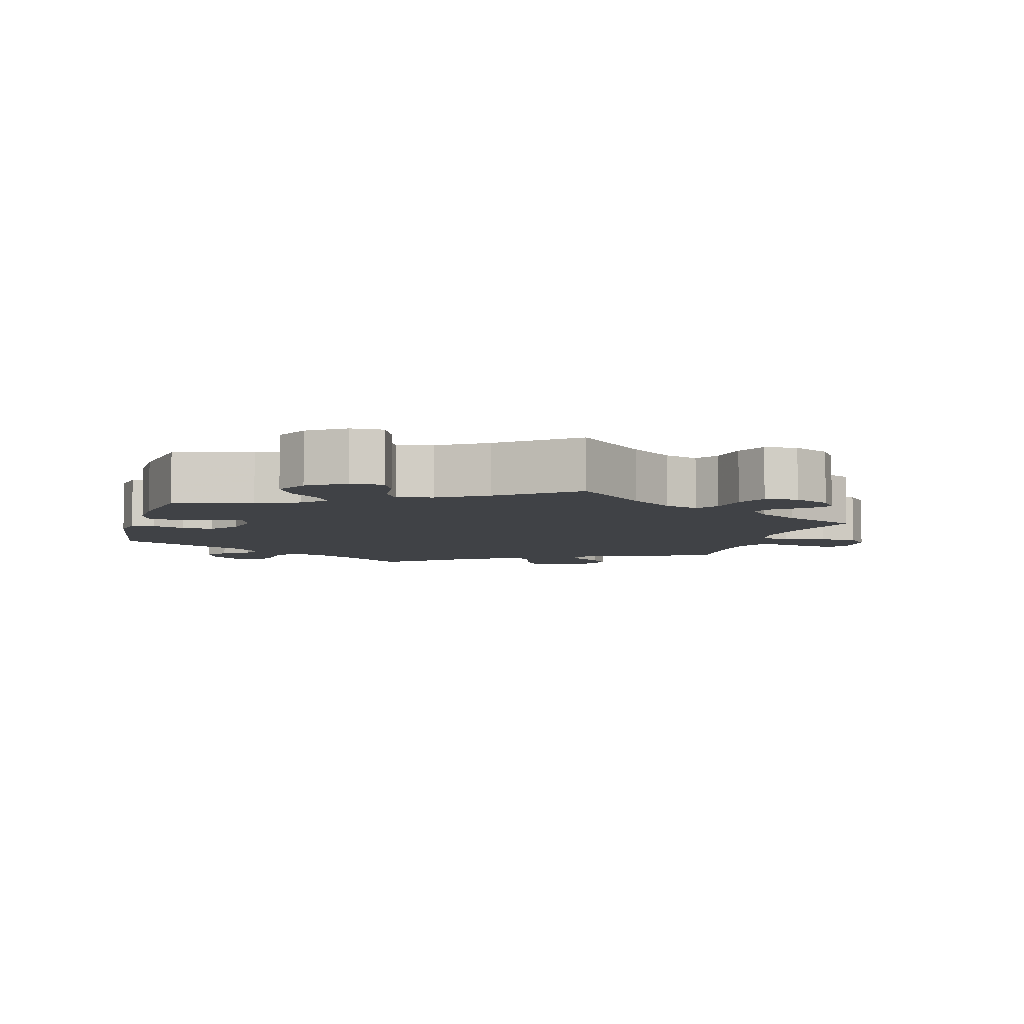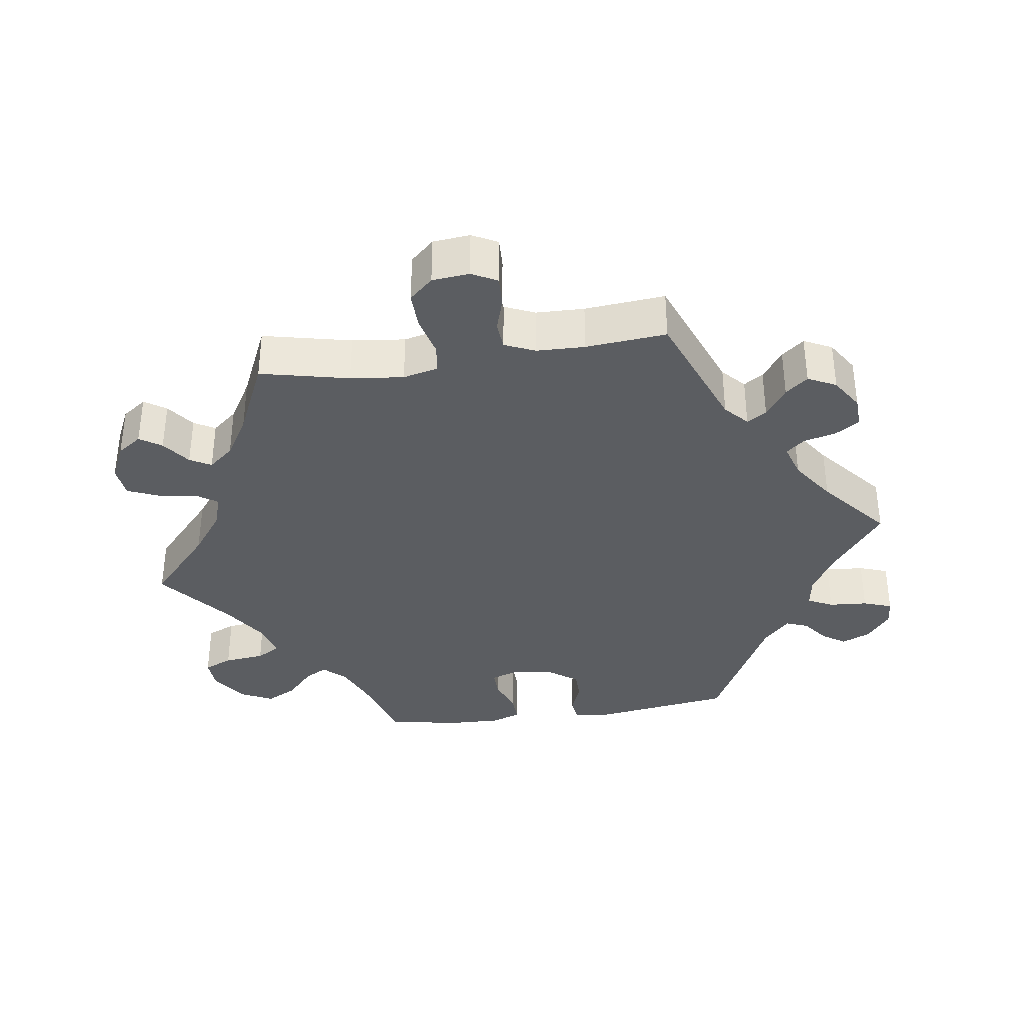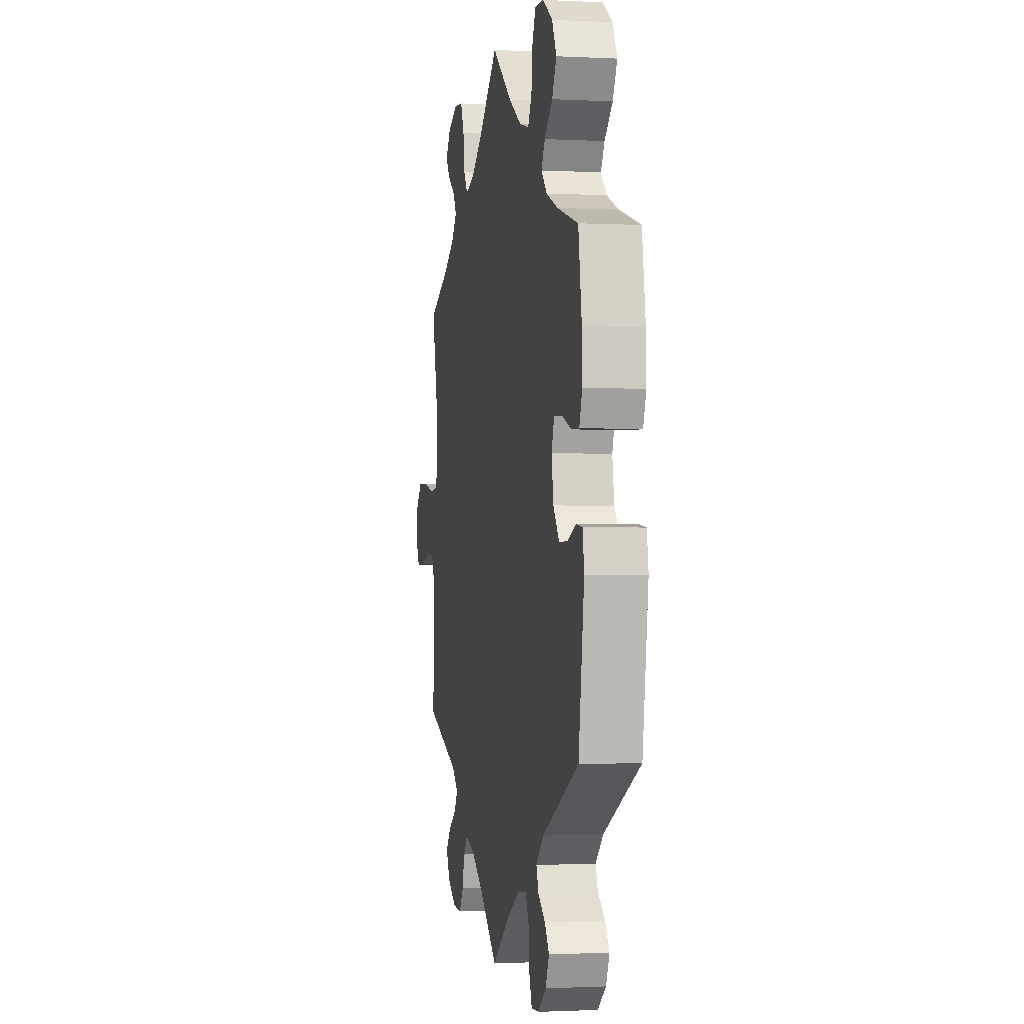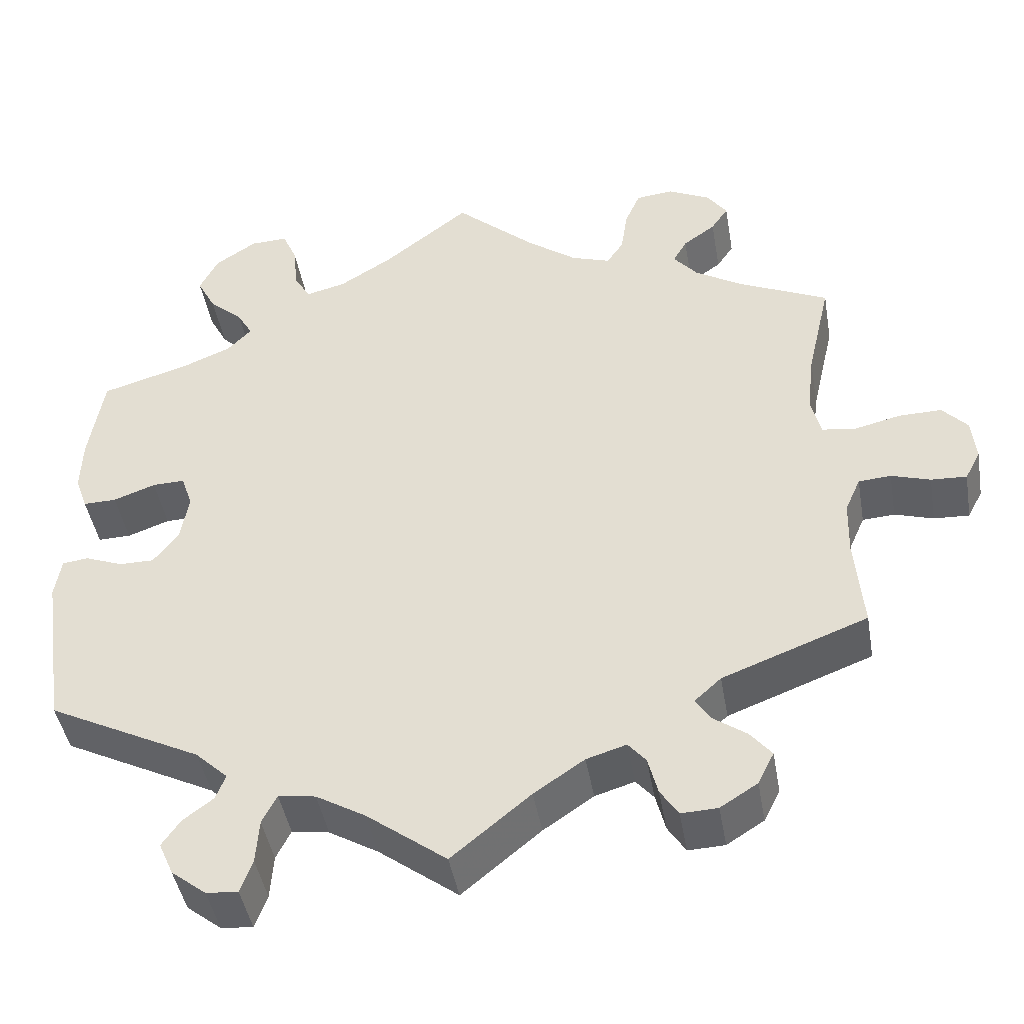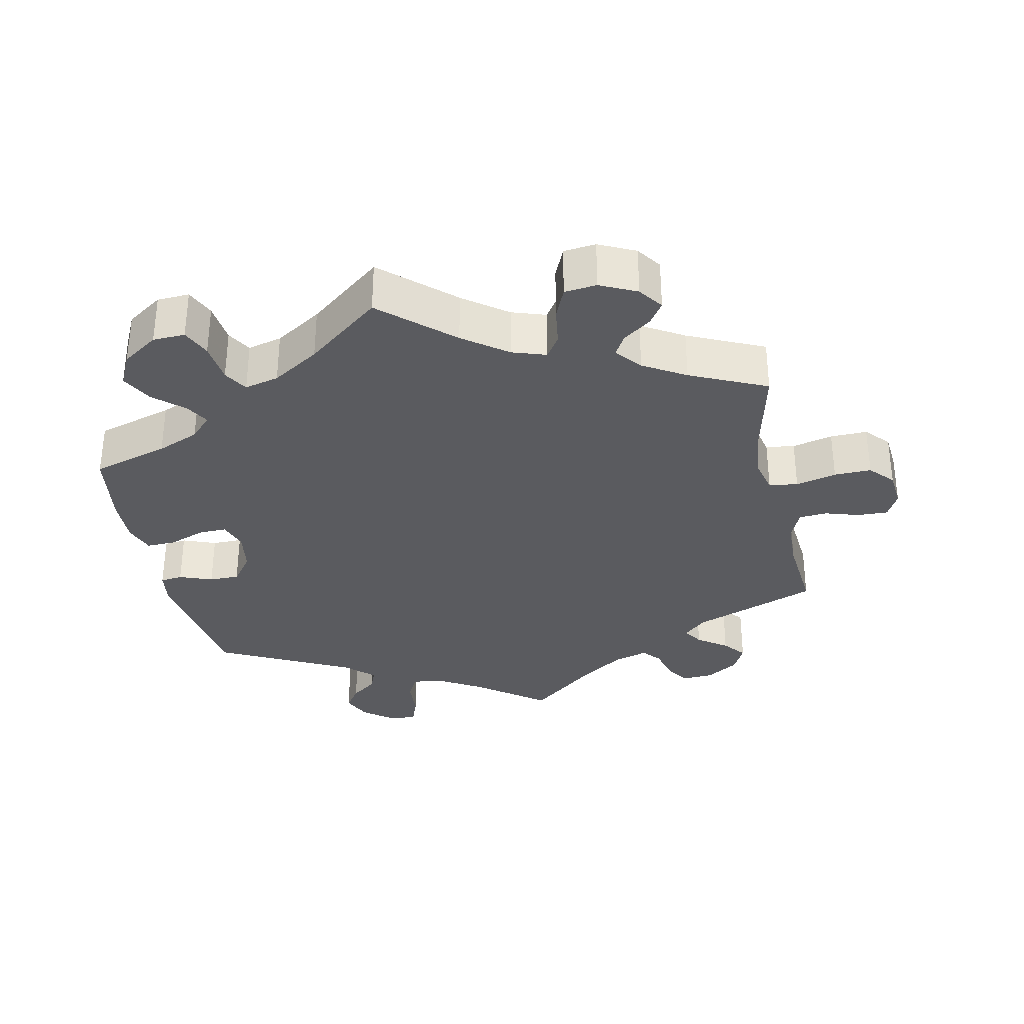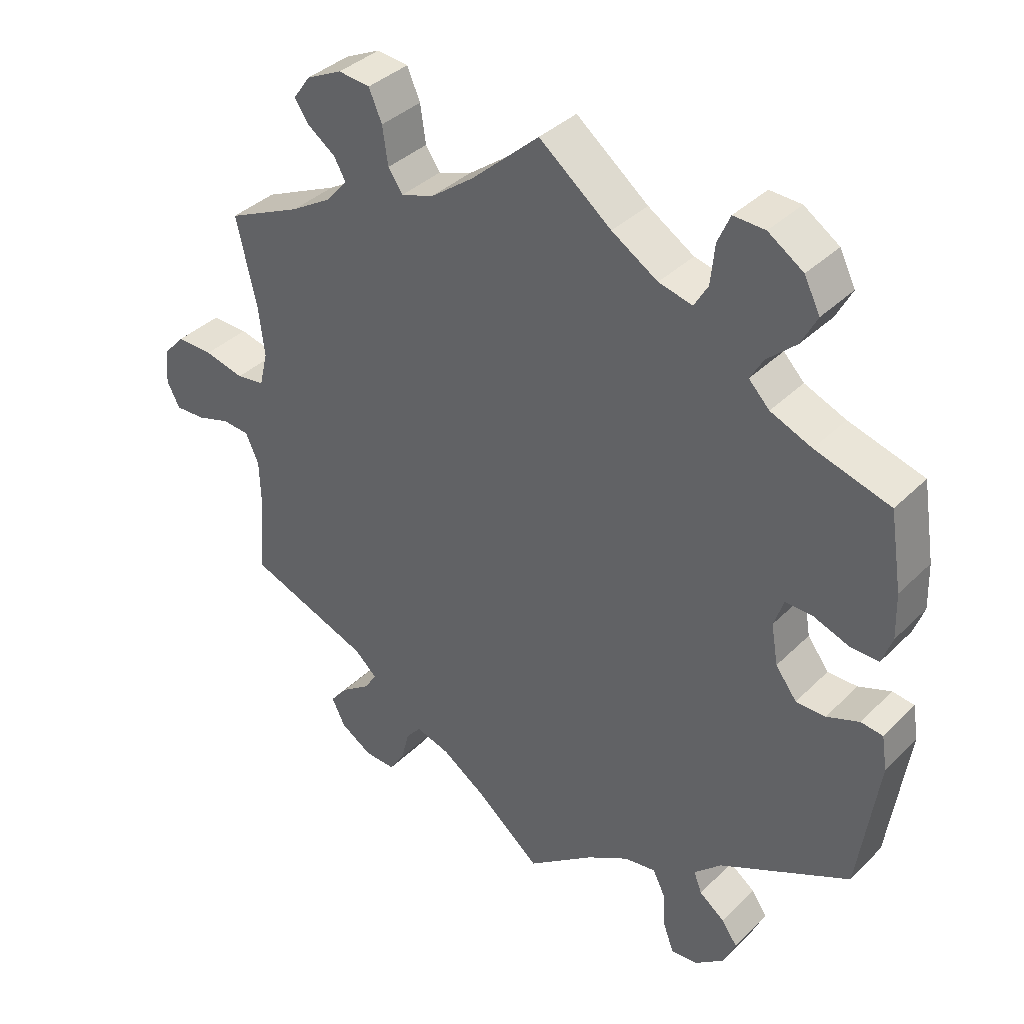
<metadata>
{"format":"obj","ext":"obj","renderer":"f3d","projection":"perspective","resolution":1024,"background":"white","views":[{"elev":-6.1,"azim":-15.9,"up":"+Y"},{"elev":-35.5,"azim":98.5,"up":"+Y"},{"elev":-1.3,"azim":-100.7,"up":"+Z"},{"elev":-44.4,"azim":9.8,"up":"+Z"},{"elev":-32.8,"azim":12.0,"up":"+Y"},{"elev":37.3,"azim":-141.2,"up":"+Z"}]}
</metadata>
<code>
v 0.322 0.07 -0.357
v 0.289 0.07 -0.387
v 0.307 0.07 -0.415
v 0.349 0.07 -0.445
v 0.375 0.07 -0.477
v 0.355 0.07 -0.517
v 0.309 0.07 -0.546
v 0.264 0.07 -0.548
v 0.242 0.07 -0.514
v 0.23 0.07 -0.467
v 0.208 0.07 -0.441
v 0.159 0.07 -0.456
v 0.097 0.07 -0.498
v 0 0.07 -0.578
v -0.098 0.07 -0.504
v -0.159 0.07 -0.468
v -0.205 0.07 -0.461
v -0.223 0.07 -0.497
v -0.227 0.07 -0.552
v -0.242 0.07 -0.593
v -0.281 0.07 -0.59
v -0.324 0.07 -0.556
v -0.342 0.07 -0.515
v -0.319 0.07 -0.482
v -0.282 0.07 -0.454
v -0.27 0.07 -0.423
v -0.31 0.07 -0.385
v -0.5 0.07 -0.289
v -0.529 0.07 -0.087
v -0.521 0.07 -0.037
v -0.489 0.07 -0.033
v -0.442 0.07 -0.051
v -0.399 0.07 -0.051
v -0.368 0.07 -0.01
v -0.358 0.07 0.049
v -0.372 0.07 0.09
v -0.412 0.07 0.089
v -0.464 0.07 0.07
v -0.505 0.07 0.069
v -0.52 0.07 0.111
v -0.518 0.07 0.177
v -0.5 0.07 0.289
v -0.391 0.07 0.321
v -0.331 0.07 0.346
v -0.301 0.07 0.377
v -0.32 0.07 0.41
v -0.362 0.07 0.448
v -0.385 0.07 0.492
v -0.362 0.07 0.538
v -0.311 0.07 0.572
v -0.265 0.07 0.574
v -0.247 0.07 0.533
v -0.241 0.07 0.475
v -0.221 0.07 0.441
v -0.172 0.07 0.453
v -0.105 0.07 0.495
v 0 0.07 0.578
v 0.099 0.07 0.489
v 0.161 0.07 0.443
v 0.209 0.07 0.427
v 0.23 0.07 0.458
v 0.238 0.07 0.513
v 0.257 0.07 0.557
v 0.303 0.07 0.562
v 0.355 0.07 0.537
v 0.38 0.07 0.502
v 0.359 0.07 0.471
v 0.319 0.07 0.442
v 0.302 0.07 0.412
v 0.332 0.07 0.376
v 0.392 0.07 0.34
v 0.501 0.07 0.29
v 0.472 0.07 0.164
v 0.463 0.07 0.088
v 0.475 0.07 0.038
v 0.516 0.07 0.032
v 0.574 0.07 0.046
v 0.627 0.07 0.047
v 0.658 0.07 0.013
v 0.663 0.07 -0.04
v 0.644 0.07 -0.076
v 0.6 0.07 -0.074
v 0.552 0.07 -0.059
v 0.512 0.07 -0.062
v 0.493 0.07 -0.105
v 0.491 0.07 -0.174
v 0.501 0.07 -0.289
v 0.322 0 -0.357
v 0.289 0 -0.387
v 0.307 0 -0.415
v 0.349 0 -0.445
v 0.375 0 -0.477
v 0.355 0 -0.517
v 0.309 0 -0.546
v 0.264 0 -0.548
v 0.242 0 -0.514
v 0.23 0 -0.467
v 0.208 0 -0.441
v 0.159 0 -0.456
v 0.097 0 -0.498
v 0 0 -0.578
v -0.098 0 -0.504
v -0.159 0 -0.468
v -0.205 0 -0.461
v -0.223 0 -0.497
v -0.227 0 -0.552
v -0.242 0 -0.593
v -0.281 0 -0.59
v -0.324 0 -0.556
v -0.342 0 -0.515
v -0.319 0 -0.482
v -0.282 0 -0.454
v -0.27 0 -0.423
v -0.31 0 -0.385
v -0.5 0 -0.289
v -0.529 0 -0.087
v -0.521 0 -0.037
v -0.489 0 -0.033
v -0.442 0 -0.051
v -0.399 0 -0.051
v -0.368 0 -0.01
v -0.358 0 0.049
v -0.372 0 0.09
v -0.412 0 0.089
v -0.464 0 0.07
v -0.505 0 0.069
v -0.52 0 0.111
v -0.518 0 0.177
v -0.5 0 0.289
v -0.391 0 0.321
v -0.331 0 0.346
v -0.301 0 0.377
v -0.32 0 0.41
v -0.362 0 0.448
v -0.385 0 0.492
v -0.362 0 0.538
v -0.311 0 0.572
v -0.265 0 0.574
v -0.247 0 0.533
v -0.241 0 0.475
v -0.221 0 0.441
v -0.172 0 0.453
v -0.105 0 0.495
v 0 0 0.578
v 0.099 0 0.489
v 0.161 0 0.443
v 0.209 0 0.427
v 0.23 0 0.458
v 0.238 0 0.513
v 0.257 0 0.557
v 0.303 0 0.562
v 0.355 0 0.537
v 0.38 0 0.502
v 0.359 0 0.471
v 0.319 0 0.442
v 0.302 0 0.412
v 0.332 0 0.376
v 0.392 0 0.34
v 0.501 0 0.29
v 0.472 0 0.164
v 0.463 0 0.088
v 0.475 0 0.038
v 0.516 0 0.032
v 0.574 0 0.046
v 0.627 0 0.047
v 0.658 0 0.013
v 0.663 0 -0.04
v 0.644 0 -0.076
v 0.6 0 -0.074
v 0.552 0 -0.059
v 0.512 0 -0.062
v 0.493 0 -0.105
v 0.491 0 -0.174
v 0.501 0 -0.289
f 86 87 1
f 85 86 1 2
f 84 85 2
f 80 81 82 83
f 80 83 84
f 79 80 84
f 76 77 78 79
f 76 79 84
f 75 76 84 2
f 71 72 73
f 70 71 73 74
f 69 70 74 75
f 65 66 67 68
f 65 68 69
f 64 65 69
f 61 62 63 64
f 60 61 64 69
f 56 57 58
f 55 56 58 59
f 54 55 59 60
f 50 51 52 53
f 50 53 54
f 49 50 54
f 46 47 48 49
f 45 46 49 54
f 44 45 54 60
f 40 41 42 43
f 37 38 39 40
f 36 37 40 43
f 35 36 43 44
f 29 30 31 32
f 27 28 29 32
f 26 27 32 33
f 22 23 24 25
f 20 21 22 25
f 18 19 20 25
f 17 18 25 26
f 16 17 26 33
f 13 14 15
f 12 13 15 16
f 11 12 16 33
f 7 8 9 10
f 7 10 11
f 6 7 11
f 3 4 5 6
f 2 3 6 11
f 35 44 60 69
f 34 35 69 75
f 33 34 75
f 2 11 33 75
f 88 174 173
f 89 88 173 172
f 89 172 171
f 170 169 168 167
f 171 170 167
f 171 167 166
f 166 165 164 163
f 171 166 163
f 89 171 163 162
f 160 159 158
f 161 160 158 157
f 162 161 157 156
f 155 154 153 152
f 156 155 152
f 156 152 151
f 151 150 149 148
f 156 151 148 147
f 145 144 143
f 146 145 143 142
f 147 146 142 141
f 140 139 138 137
f 141 140 137
f 141 137 136
f 136 135 134 133
f 141 136 133 132
f 147 141 132 131
f 130 129 128 127
f 127 126 125 124
f 130 127 124 123
f 131 130 123 122
f 119 118 117 116
f 119 116 115 114
f 120 119 114 113
f 112 111 110 109
f 112 109 108 107
f 112 107 106 105
f 113 112 105 104
f 120 113 104 103
f 102 101 100
f 103 102 100 99
f 120 103 99 98
f 97 96 95 94
f 98 97 94
f 98 94 93
f 93 92 91 90
f 98 93 90 89
f 156 147 131 122
f 162 156 122 121
f 162 121 120
f 162 120 98 89
f 1 88 89 2
f 2 89 90 3
f 3 90 91 4
f 4 91 92 5
f 5 92 93 6
f 6 93 94 7
f 7 94 95 8
f 8 95 96 9
f 9 96 97 10
f 10 97 98 11
f 11 98 99 12
f 12 99 100 13
f 13 100 101 14
f 14 101 102 15
f 15 102 103 16
f 16 103 104 17
f 17 104 105 18
f 18 105 106 19
f 19 106 107 20
f 20 107 108 21
f 21 108 109 22
f 22 109 110 23
f 23 110 111 24
f 24 111 112 25
f 25 112 113 26
f 26 113 114 27
f 27 114 115 28
f 28 115 116 29
f 29 116 117 30
f 30 117 118 31
f 31 118 119 32
f 32 119 120 33
f 33 120 121 34
f 34 121 122 35
f 35 122 123 36
f 36 123 124 37
f 37 124 125 38
f 38 125 126 39
f 39 126 127 40
f 40 127 128 41
f 41 128 129 42
f 42 129 130 43
f 43 130 131 44
f 44 131 132 45
f 45 132 133 46
f 46 133 134 47
f 47 134 135 48
f 48 135 136 49
f 49 136 137 50
f 50 137 138 51
f 51 138 139 52
f 52 139 140 53
f 53 140 141 54
f 54 141 142 55
f 55 142 143 56
f 56 143 144 57
f 57 144 145 58
f 58 145 146 59
f 59 146 147 60
f 60 147 148 61
f 61 148 149 62
f 62 149 150 63
f 63 150 151 64
f 64 151 152 65
f 65 152 153 66
f 66 153 154 67
f 67 154 155 68
f 68 155 156 69
f 69 156 157 70
f 70 157 158 71
f 71 158 159 72
f 72 159 160 73
f 73 160 161 74
f 74 161 162 75
f 75 162 163 76
f 76 163 164 77
f 77 164 165 78
f 78 165 166 79
f 79 166 167 80
f 80 167 168 81
f 81 168 169 82
f 82 169 170 83
f 83 170 171 84
f 84 171 172 85
f 85 172 173 86
f 86 173 174 87
f 87 174 88 1

</code>
